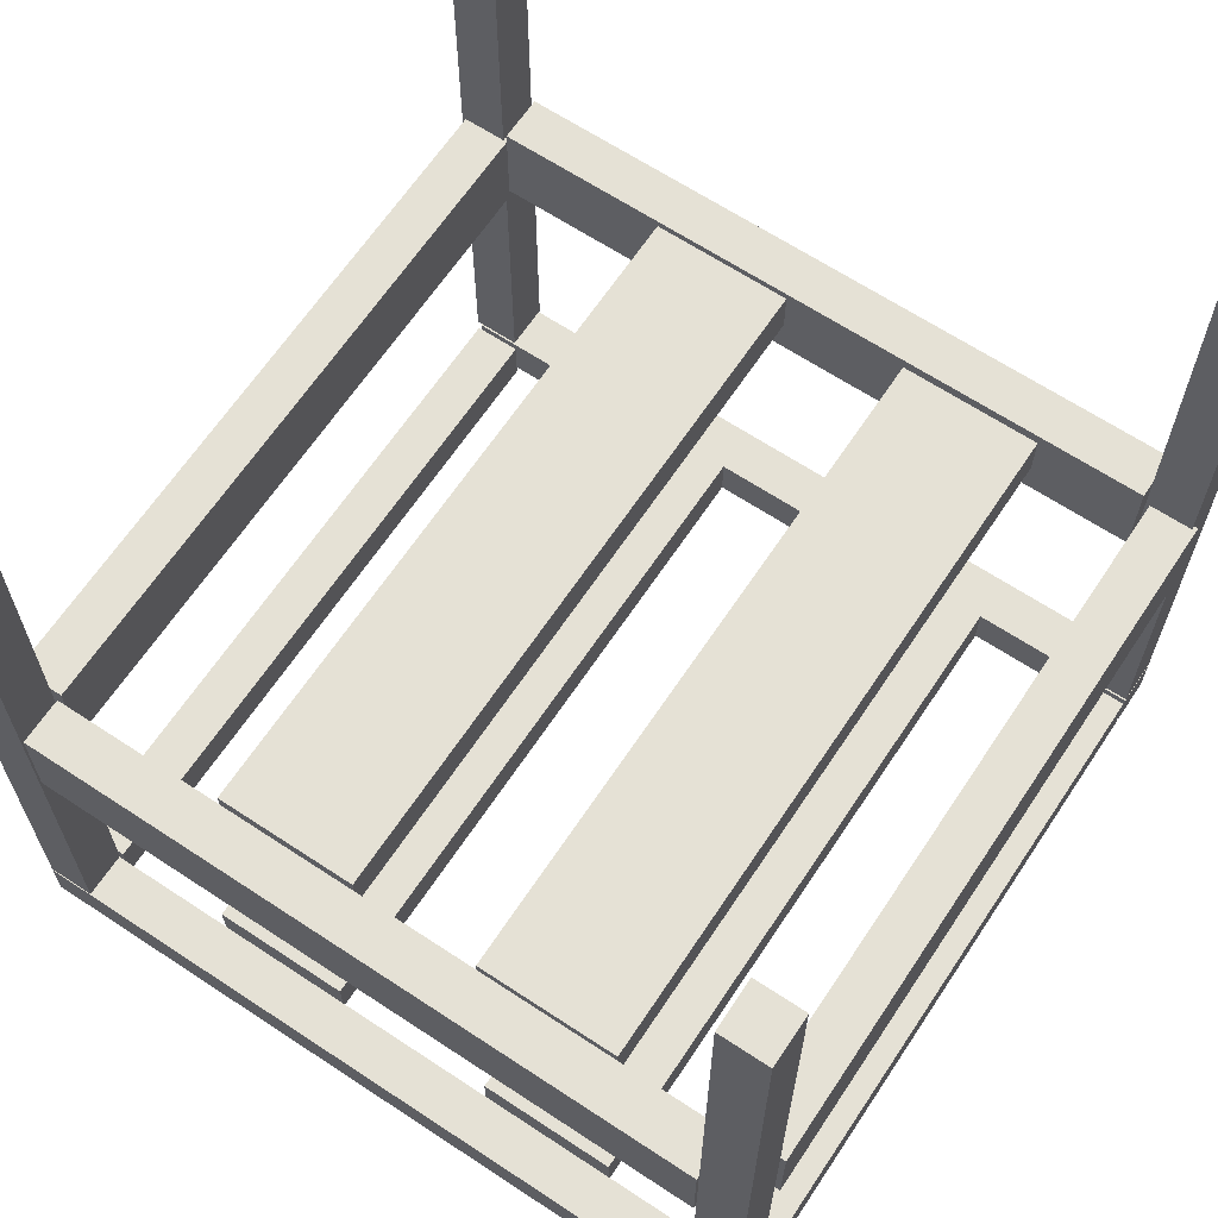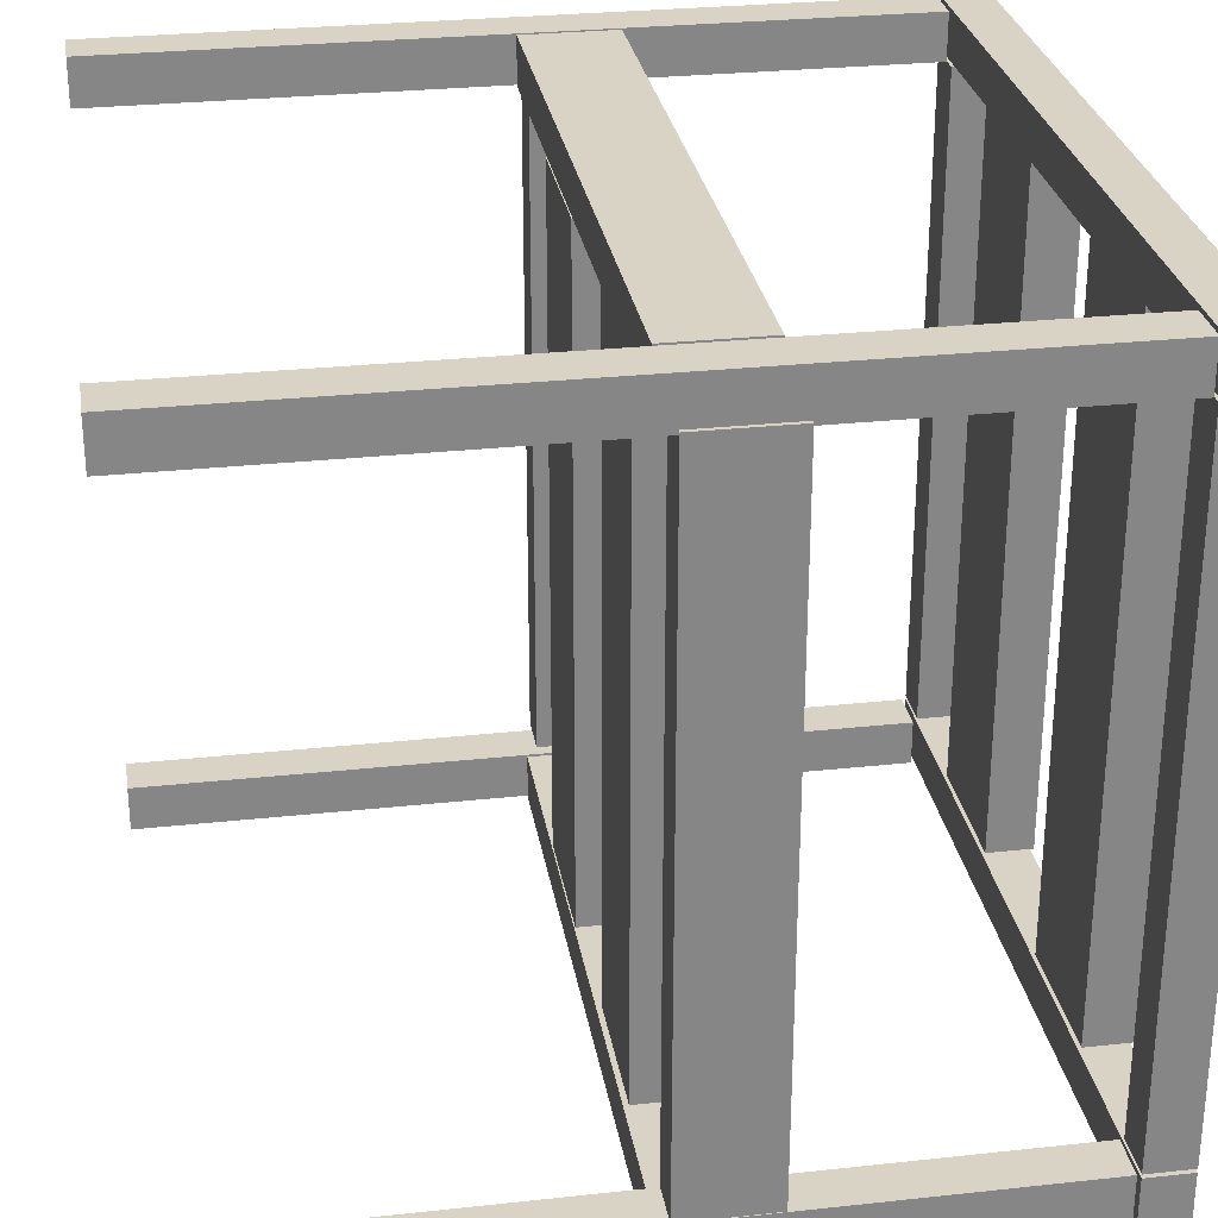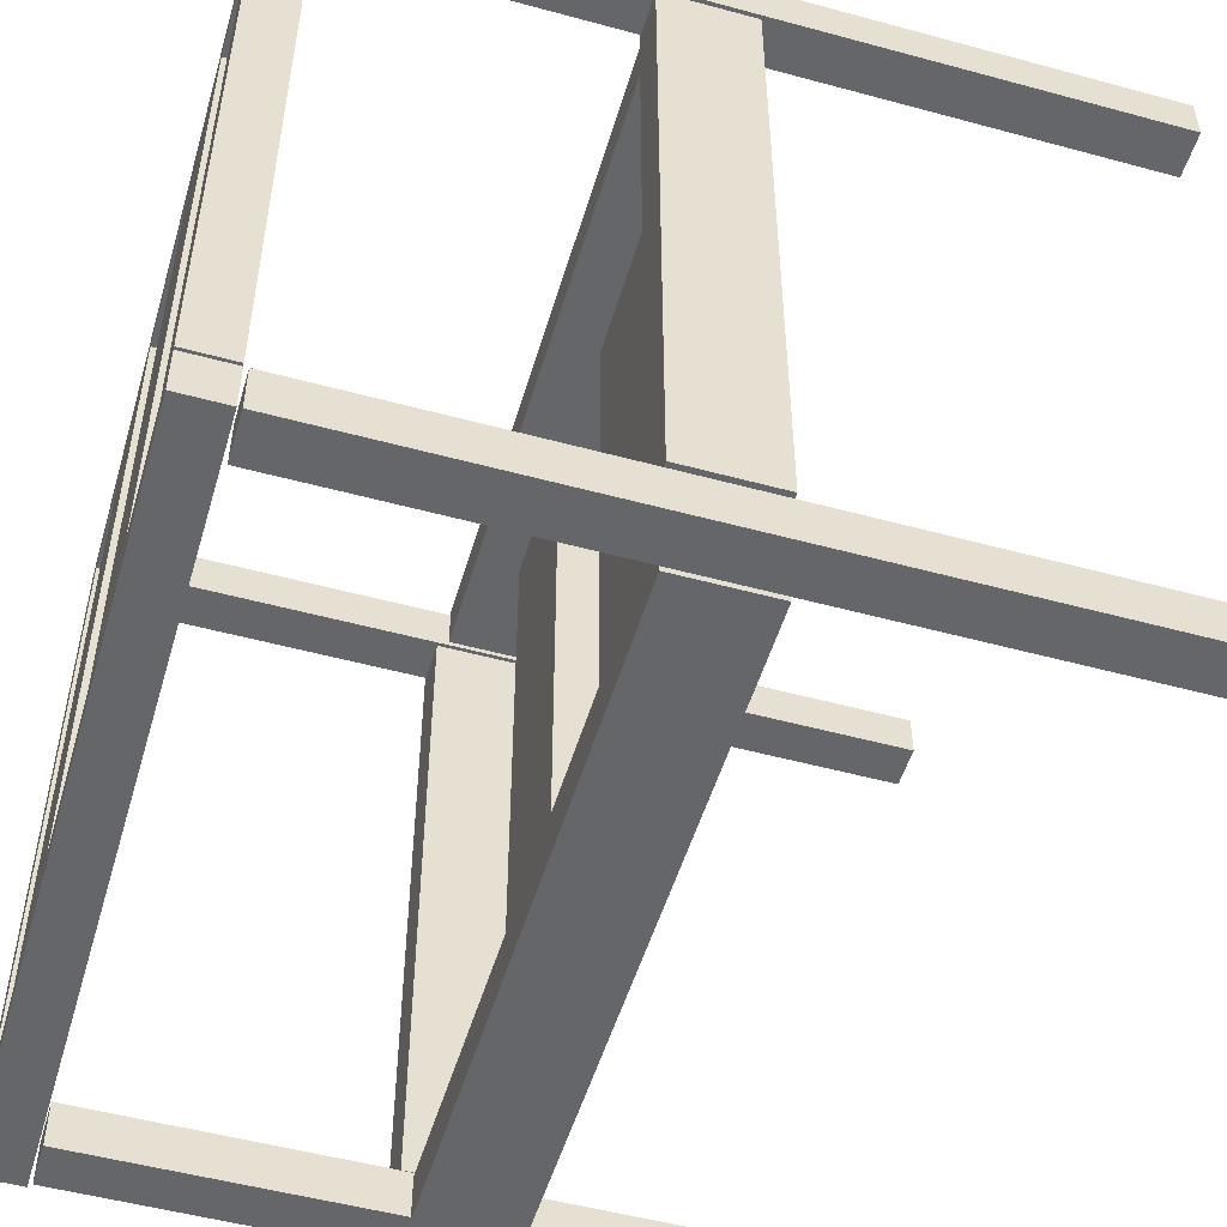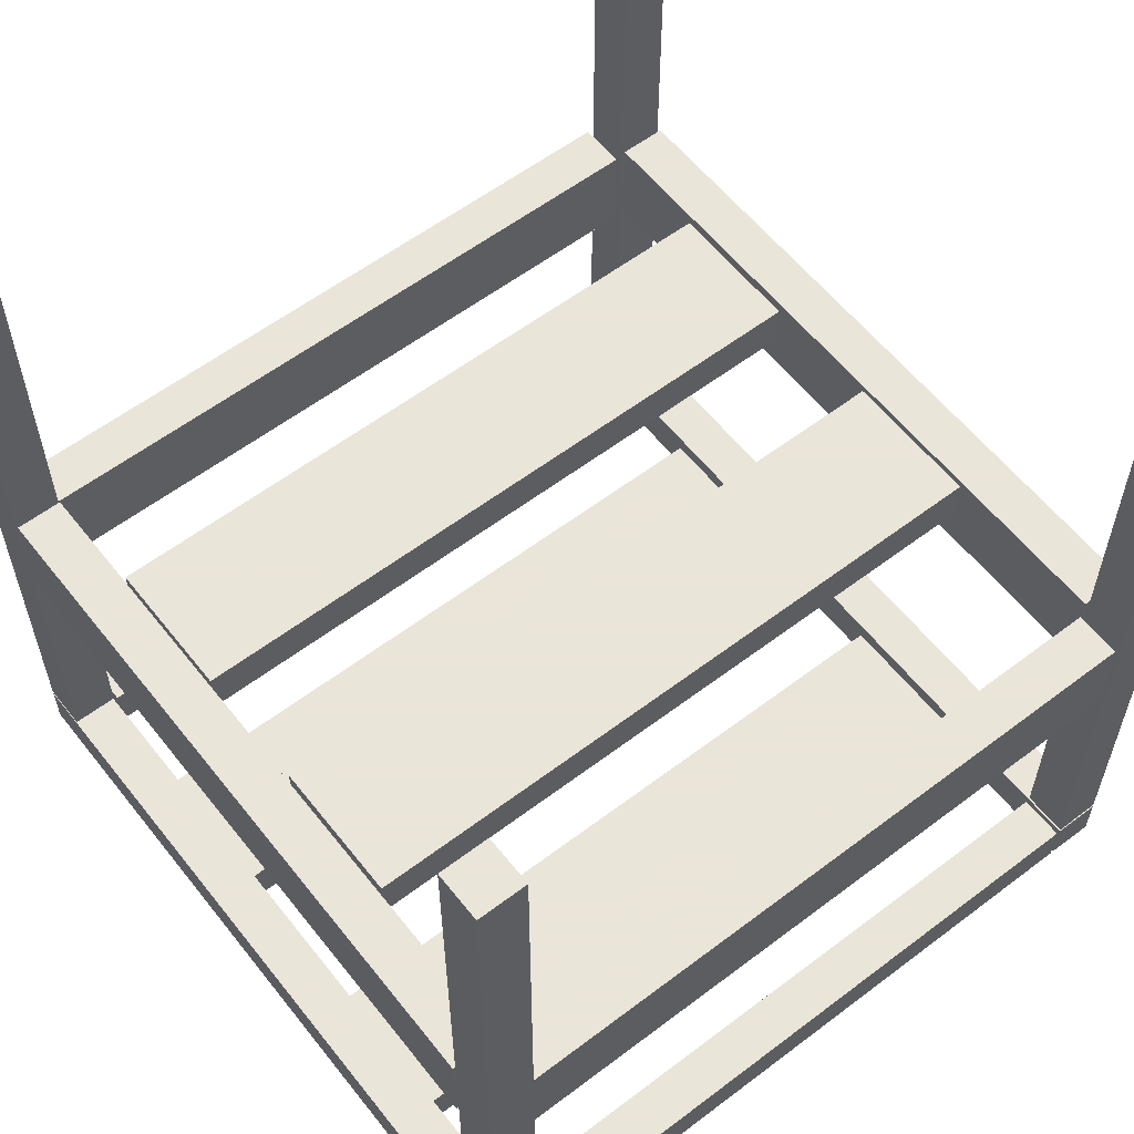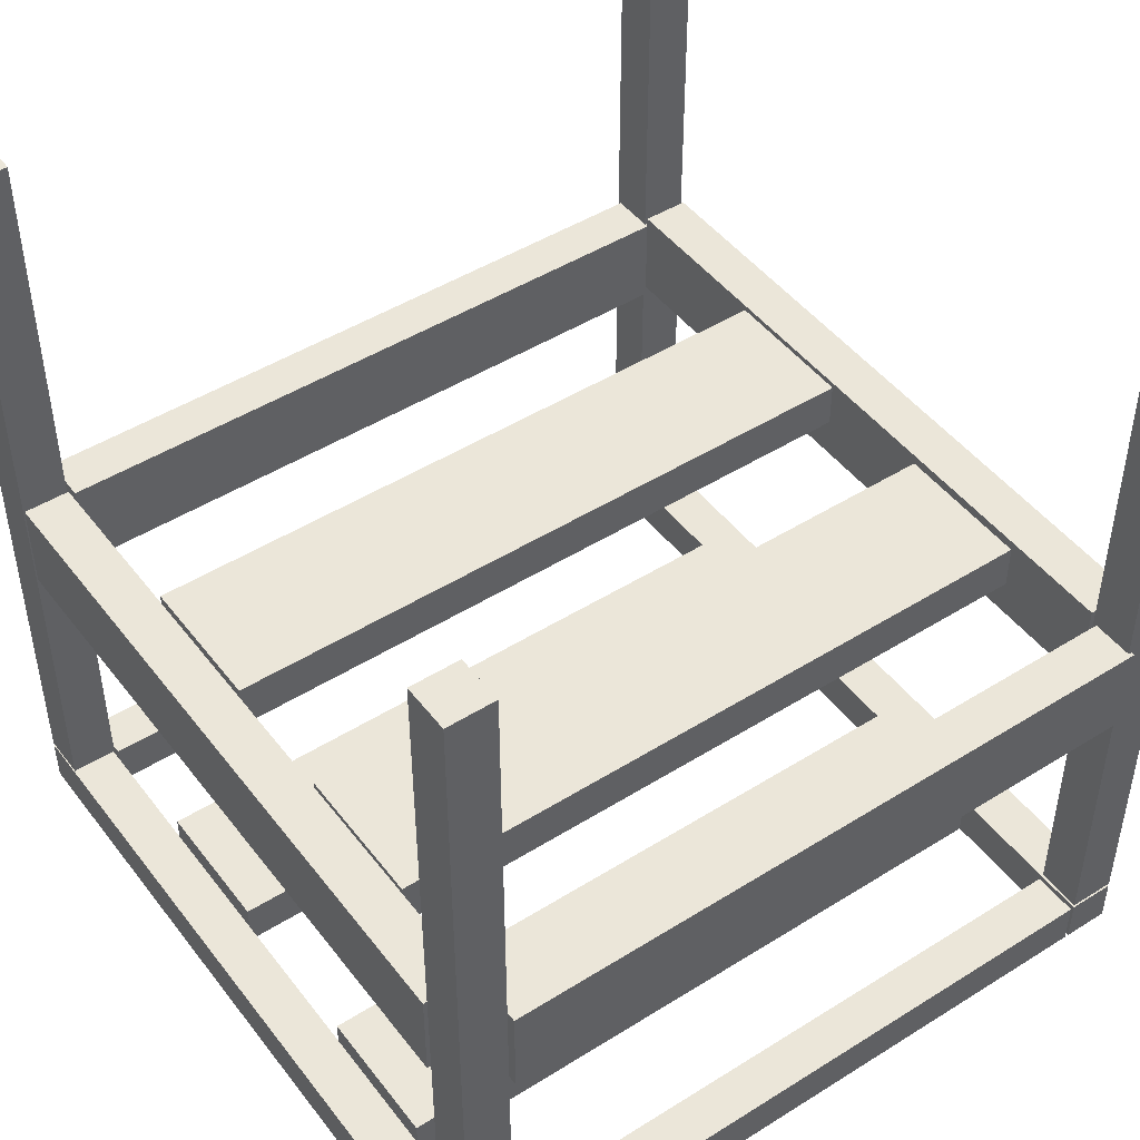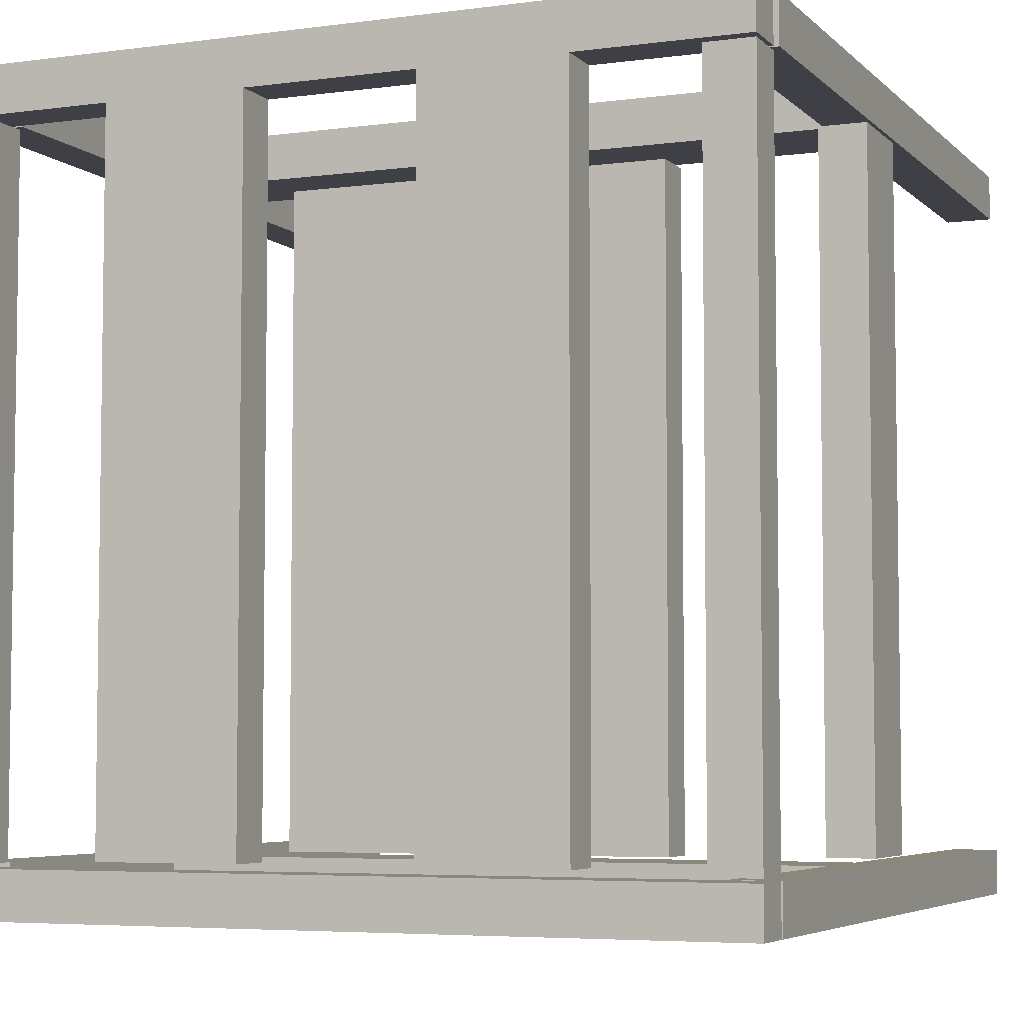
<metadata>
{"format":"obj","ext":"obj","renderer":"f3d","projection":"perspective","resolution":1024,"background":"white","views":[{"elev":65.1,"azim":33.6,"up":"+Z"},{"elev":28.3,"azim":80.7,"up":"+Y"},{"elev":-51.7,"azim":-106.4,"up":"+Y"},{"elev":58.6,"azim":-128.0,"up":"+Z"},{"elev":46.9,"azim":54.6,"up":"+Z"},{"elev":-5.2,"azim":-157.2,"up":"+Y"}]}
</metadata>
<code>
o obj_0
v 56 		87 		0
v 20 		87 		0
v -23 		87 		0
v 99 		88 		110.5
v -59 		87 		0
v 99 		88 		86.55
v 87 		-101 		89.12
v -88 		-101 		89.12
v -88 		-89 		89.12
v 87 		-89 		89.12
v 87 		-100 		89.12
v -88 		-101 		113.1
v 99 		-88 		0
v 87 		-88 		0
v -88 		-89 		113.1
v 86 		99 		89.12
v 86 		87 		89.12
v -89 		87 		89.12
v -89 		88 		89.12
v -89 		99 		89.12
v 87 		86 		0
v 99 		86 		0
v 87 		-89 		113.1
v -89 		87 		113.1
v -89 		87 		110.5
v 87 		-101 		113.1
v 87 		-100 		113.1
v 86 		87 		113.1
v 56 		-87 		0
v 20 		-87 		0
v 86 		99 		113.1
v -89 		99 		113.1
v 20 		-87 		12
v -23 		-87 		0
v 56 		-87 		12
v -59 		-87 		0
v 87 		-88 		213
v 87 		-100 		213
v 99 		-100 		213
v 99 		-88 		213
v -59 		-87 		12
v -23 		-87 		12
v 99 		-88 		13
v 99 		-100 		13
v 87 		-100 		13
v 87 		-88 		13
v -89 		86 		0
v -89 		-88 		0
v -101 		-88 		0
v -101 		86 		0
v 99 		-101 		0
v -101 		-101 		0
v 87 		86 		12
v -101 		-89 		0
v 99 		-89 		0
v 99 		87 		0
v -101 		87 		0
v -101 		99 		0
v 99 		99 		0
v 100 		88 		110.5
v 99 		87 		110.5
v 100 		-87 		110.5
v 100 		-87 		86.55
v 99 		87 		86.55
v 100 		88 		86.55
v -102 		87 		213
v -102 		87 		13
v 59 		86 		100
v 23 		86 		100
v -101 		87 		86.55
v 23 		86 		112
v -101 		87 		110.5
v 59 		86 		112
v -90 		87 		213
v -9 		86 		101
v -90 		87 		110.5
v -45 		86 		101
v -45 		86 		113
v -9 		86 		113
v -90 		87 		86.55
v -90 		87 		13
v 23 		-88 		100
v 59 		-88 		100
v 59 		-88 		112
v 23 		-88 		112
v -89 		-88 		12
v -90 		99 		13
v -102 		99 		13
v -102 		99 		213
v -90 		99 		213
v -45 		-88 		101
v -9 		-88 		101
v -9 		-88 		113
v -45 		-88 		113
v -89 		86 		12
v 99 		-89 		12
v -101 		-89 		12
v 56 		87 		12
v 20 		87 		12
v 99 		99 		213
v 99 		87 		213
v 87 		87 		213
v 88 		87 		110.5
v -23 		87 		12
v -59 		87 		12
v 88 		87 		86.55
v -101 		87 		12
v 87 		87 		13
v 99 		87 		13
v 87 		99 		13
v 87 		-88 		12
v 99 		87 		12
v 99 		-88 		12
v 99 		99 		13
v 99 		86 		12
v -101 		99 		12
v 99 		99 		12
v 87 		99 		213
v -101 		86 		12
v -101 		-88 		12
v -89 		88 		110.5
v 99 		-101 		12
v -89 		-87 		86.55
v -89 		88 		86.55
v -101 		-101 		12
v -89 		-87 		110.5
v -89 		-101 		13
v -89 		-89 		13
v 88 		-87 		110.5
v 88 		-87 		86.55
v -89 		-101 		213
v -89 		-89 		213
v -90 		88 		110.5
v -90 		88 		86.55
v -101 		-87 		86.55
v -101 		-87 		110.5
v -101 		-101 		213
v -101 		-89 		213
v -101 		-89 		13
v -101 		-101 		13
g group_0_2829873
f 9 11 8
f 10 11 9
f 7 8 11
f 9 8 12
f 9 12 15
f 18 19 17
f 16 17 19
f 16 19 20
f 12 27 15
f 26 27 12
f 23 15 27
f 18 17 25
f 17 28 25
f 24 25 28
f 28 31 32
f 28 32 24
f 31 28 17
f 31 17 16
f 31 16 20
f 31 20 32
f 27 26 7
f 27 7 11
f 60 4 61
f 60 61 62
f 6 65 64
f 63 64 65
f 62 63 65
f 62 65 60
f 65 6 4
f 65 4 60
f 23 10 9
f 23 9 15
f 20 121 32
f 24 32 121
f 24 121 25
f 12 8 7
f 12 7 26
f 20 19 121
f 19 18 124
f 123 124 18
f 123 18 126
f 25 126 18
f 61 103 129
f 61 129 62
f 106 64 130
f 63 130 64
f 103 106 130
f 103 130 129
f 63 62 129
f 63 129 130
f 135 136 72
f 135 72 70
f 76 72 136
f 135 70 80
f 121 133 76
f 136 126 76
f 126 25 76
f 121 76 25
f 123 135 80
f 134 124 80
f 123 80 124
f 126 136 135
f 126 135 123
f 133 19 134
f 121 19 133
f 124 134 19
g group_0_3888547
f 30 2 29
f 1 29 2
f 33 30 29
f 33 29 35
f 36 5 34
f 3 34 5
f 41 36 34
f 41 34 42
f 41 5 36
f 1 35 29
f 68 69 71
f 68 71 73
f 33 2 30
f 75 77 78
f 75 78 79
f 3 42 34
f 82 83 84
f 82 84 85
f 91 92 93
f 91 93 94
f 35 98 99
f 35 99 33
f 42 104 105
f 42 105 41
f 77 91 94
f 77 94 78
f 73 84 83
f 73 83 68
f 85 71 69
f 85 69 82
f 73 71 85
f 73 85 84
f 83 82 69
f 83 69 68
f 79 93 92
f 79 92 75
f 79 78 94
f 79 94 93
f 92 91 77
f 92 77 75
f 41 105 5
f 35 1 98
f 99 2 33
f 104 42 3
g group_0_15277357
f 6 114 4
f 13 14 22
f 22 14 21
f 37 38 39
f 37 39 40
f 43 44 45
f 43 45 46
f 47 48 49
f 47 49 50
f 51 52 54
f 51 54 55
f 58 59 2
f 3 58 2
f 5 58 3
f 57 58 5
f 1 2 59
f 56 1 59
f 14 53 21
f 81 70 67
f 70 72 67
f 66 67 72
f 74 66 72
f 74 72 76
f 80 70 81
f 86 48 95
f 89 90 88
f 87 88 90
f 67 88 81
f 87 81 88
f 95 48 47
f 74 90 66
f 89 66 90
f 45 10 46
f 11 10 45
f 40 39 43
f 44 43 39
f 38 37 23
f 38 23 27
f 96 55 54
f 96 54 97
f 101 102 103
f 101 103 61
f 10 23 46
f 37 46 23
f 5 105 107
f 5 107 57
f 108 109 106
f 64 106 109
f 53 111 113
f 98 1 112
f 1 56 112
f 61 4 101
f 100 101 4
f 2 99 104
f 2 104 3
f 114 6 109
f 100 4 114
f 64 109 6
f 53 113 115
f 59 58 116
f 59 116 117
f 116 107 105
f 102 108 103
f 106 103 108
f 118 102 101
f 118 101 100
f 22 113 13
f 114 109 108
f 114 108 110
f 120 86 119
f 95 119 86
f 113 22 115
f 122 51 55
f 96 122 55
f 112 56 59
f 112 59 117
f 119 50 49
f 119 49 120
f 102 118 108
f 97 122 96
f 97 54 52
f 97 52 125
f 116 58 57
f 116 57 107
f 125 122 97
f 110 108 118
f 52 51 122
f 122 125 52
f 100 114 118
f 110 118 114
f 105 104 116
f 104 99 116
f 117 116 99
f 117 99 98
f 117 98 112
f 115 22 21
f 115 21 53
f 127 131 140
f 50 95 47
f 119 95 50
f 111 14 13
f 111 13 113
f 132 137 131
f 48 86 49
f 120 49 86
f 128 127 140
f 53 14 111
f 76 133 74
f 90 74 133
f 90 133 87
f 81 87 134
f 81 134 80
f 37 43 46
f 134 87 133
f 66 89 88
f 66 88 67
f 43 37 40
f 39 38 27
f 11 44 27
f 45 44 11
f 39 27 44
f 140 137 139
f 138 139 137
f 128 132 127
f 131 127 132
f 138 128 139
f 131 137 140
f 138 137 132
f 128 140 139
f 128 138 132

</code>
